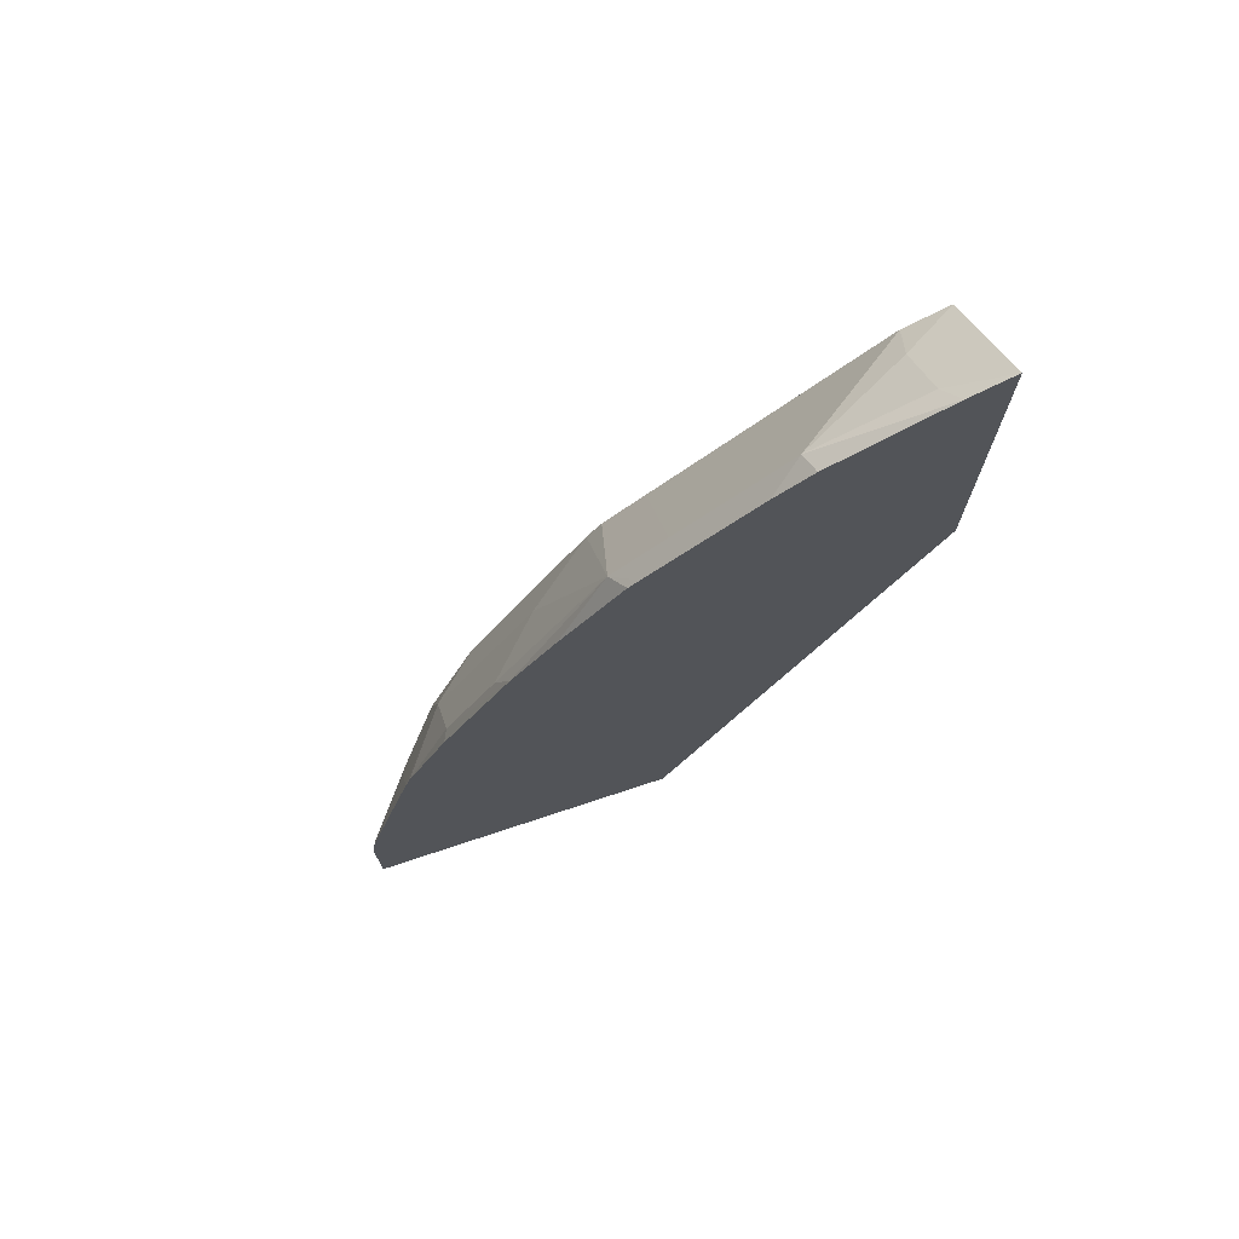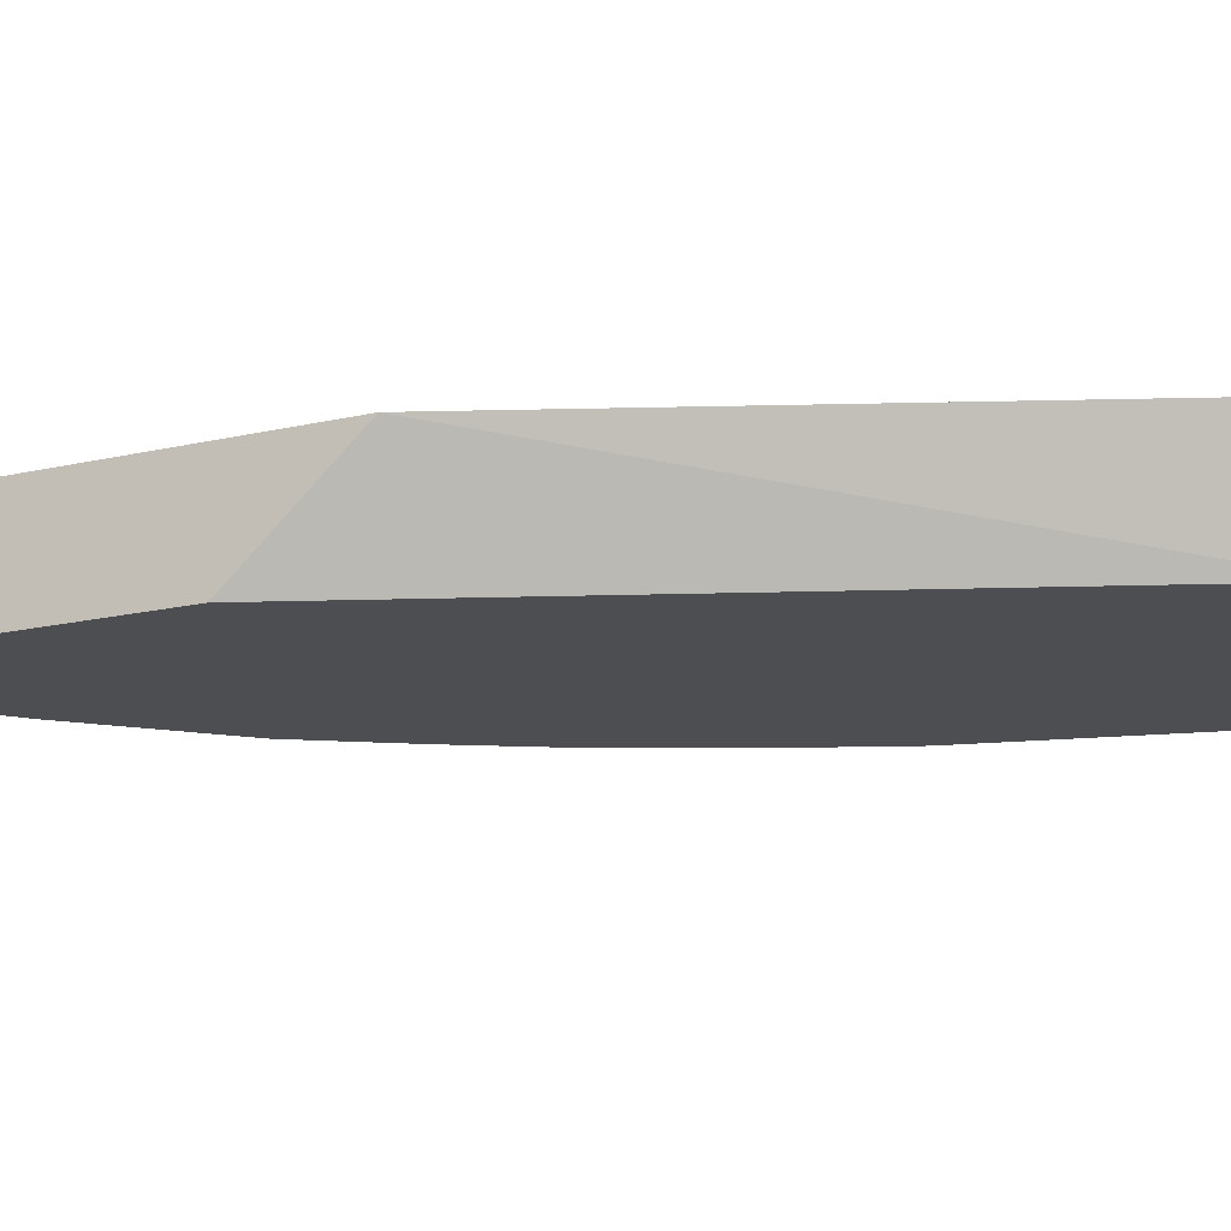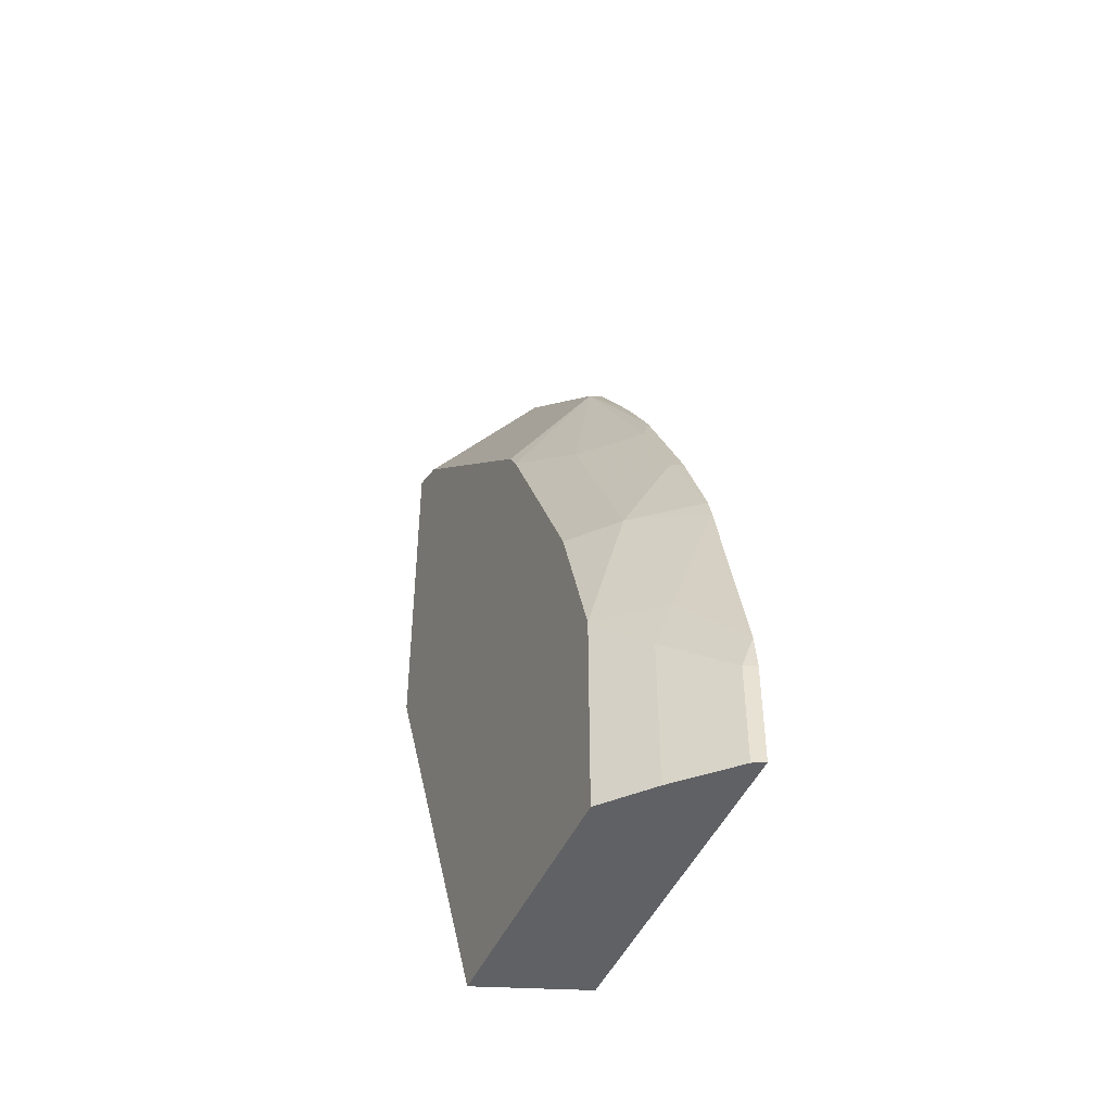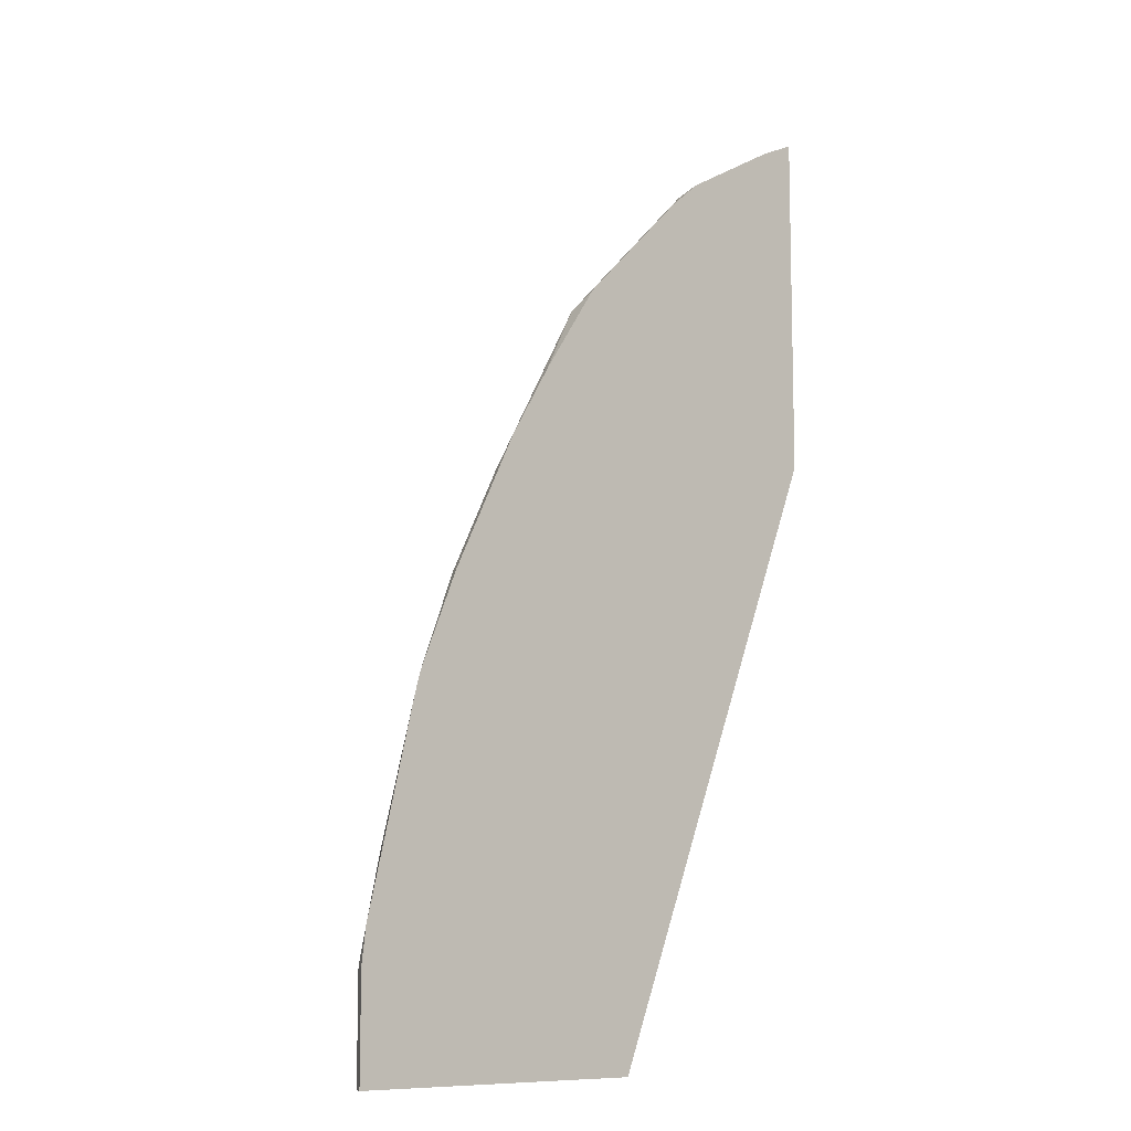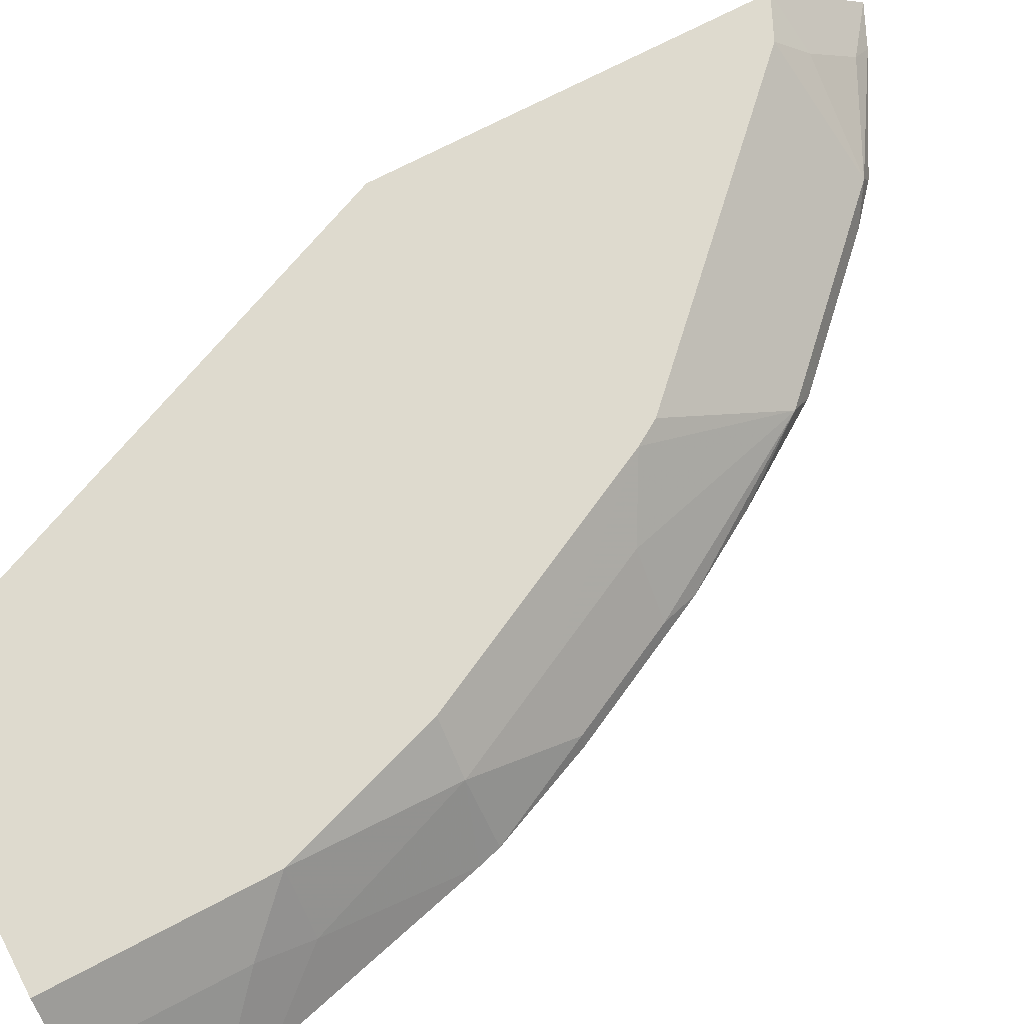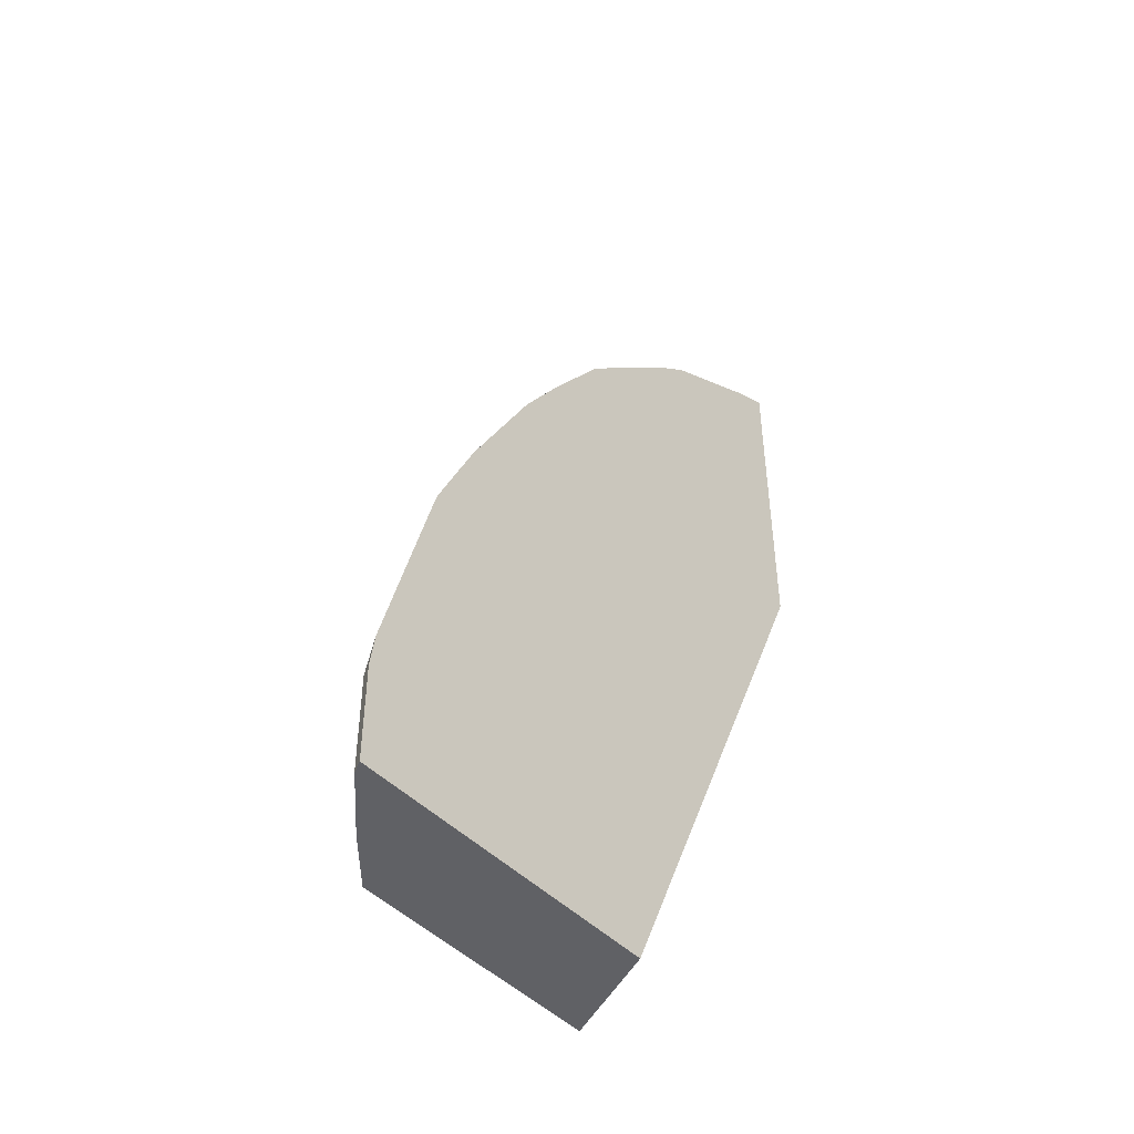
<metadata>
{"format":"obj","ext":"obj","renderer":"f3d","projection":"perspective","resolution":1024,"background":"white","views":[{"elev":73.9,"azim":-18.3,"up":"+Z"},{"elev":-16.5,"azim":115.7,"up":"+Y"},{"elev":-47.2,"azim":-113.8,"up":"+Z"},{"elev":-9.8,"azim":-42.8,"up":"+Z"},{"elev":71.3,"azim":-117.7,"up":"+Y"},{"elev":-48.2,"azim":-47.5,"up":"+Z"}]}
</metadata>
<code>
v -0.4745 0.2153 0.8131
v -0.4745 0.3001 0.7282
v -0.5168 0.2742 0.7382
v -0.5168 0.232 0.7804
v -0.5084 0.2153 0.7971
v -0.4745 0.2153 0.5152
v -0.5086 0.3001 0.7124
v -0.4745 0.3001 0.4205
v -0.6012 0.232 0.7382
v -0.597 0.2153 0.7466
v -0.6836 0.2153 -0.001545
v -0.5413 0.3001 0.6797
v -0.6515 0.3001 -0.001545
v -0.6263 0.2153 0.7214
v -0.6352 0.3001 0.5858
v -0.6855 0.232 0.6538
v -0.7107 0.2153 0.6371
v -0.947 0.2153 -0.001545
v -0.8624 0.3001 -0.001545
v -0.6774 0.3001 0.5436
v -0.7277 0.232 0.6116
v -0.7193 0.2153 0.6284
v -0.947 0.2153 0.08441
v -0.9421 0.225 -0.001545
v -0.8999 0.2672 -0.001545
v -0.8624 0.3001 0.1688
v -0.71 0.3001 0.5109
v -0.7219 0.3001 0.4919
v -0.7734 0.2672 0.464
v -0.8156 0.225 0.464
v -0.8058 0.2153 0.4932
v -0.7697 0.2153 0.5527
v -0.9434 0.2153 0.1136
v -0.9421 0.225 0.08441
v -0.8999 0.2672 0.1266
v -0.9017 0.2531 0.1688
v -0.8577 0.2672 0.2953
v -0.8202 0.3001 0.2953
v -0.7919 0.3001 0.3519
v -0.8156 0.2672 0.3797
v -0.8577 0.225 0.3797
v -0.8626 0.2153 0.3797
v -0.9012 0.2153 0.2823
v -0.8963 0.2153 0.2997
f 21 31 32
f 21 30 31
f 19 25 35
f 21 29 30
f 21 28 29
f 21 27 28
f 20 27 21
f 19 35 26
f 16 21 17
f 18 23 34
f 17 21 22
f 16 20 21
f 11 19 13
f 11 25 19
f 11 24 25
f 11 18 24
f 21 32 22
f 18 34 24
f 24 34 35
f 33 35 34
f 26 36 37
f 9 17 14
f 41 44 42
f 37 39 38
f 37 40 39
f 37 41 40
f 37 44 41
f 37 43 44
f 36 43 37
f 24 35 25
f 33 36 35
f 31 41 42
f 30 41 31
f 29 41 30
f 29 40 41
f 28 40 29
f 28 39 40
f 26 35 36
f 26 37 38
f 33 43 36
f 9 16 17
f 23 33 34
f 9 15 20
f 1 6 8
f 1 11 6
f 1 18 11
f 1 23 18
f 1 33 23
f 1 43 33
f 1 44 43
f 1 42 44
f 1 8 2
f 1 31 42
f 1 17 22
f 1 14 17
f 1 10 14
f 1 5 10
f 1 4 5
f 1 3 4
f 1 2 3
f 9 20 16
f 1 32 31
f 2 7 3
f 1 22 32
f 6 11 8
f 8 11 13
f 7 12 9
f 9 12 15
f 5 9 10
f 4 9 5
f 3 9 4
f 2 8 13
f 3 7 9
f 9 14 10
f 2 12 7
f 2 20 15
f 2 27 20
f 2 28 27
f 2 39 28
f 2 38 39
f 2 26 38
f 2 19 26
f 2 13 19
f 2 15 12

</code>
